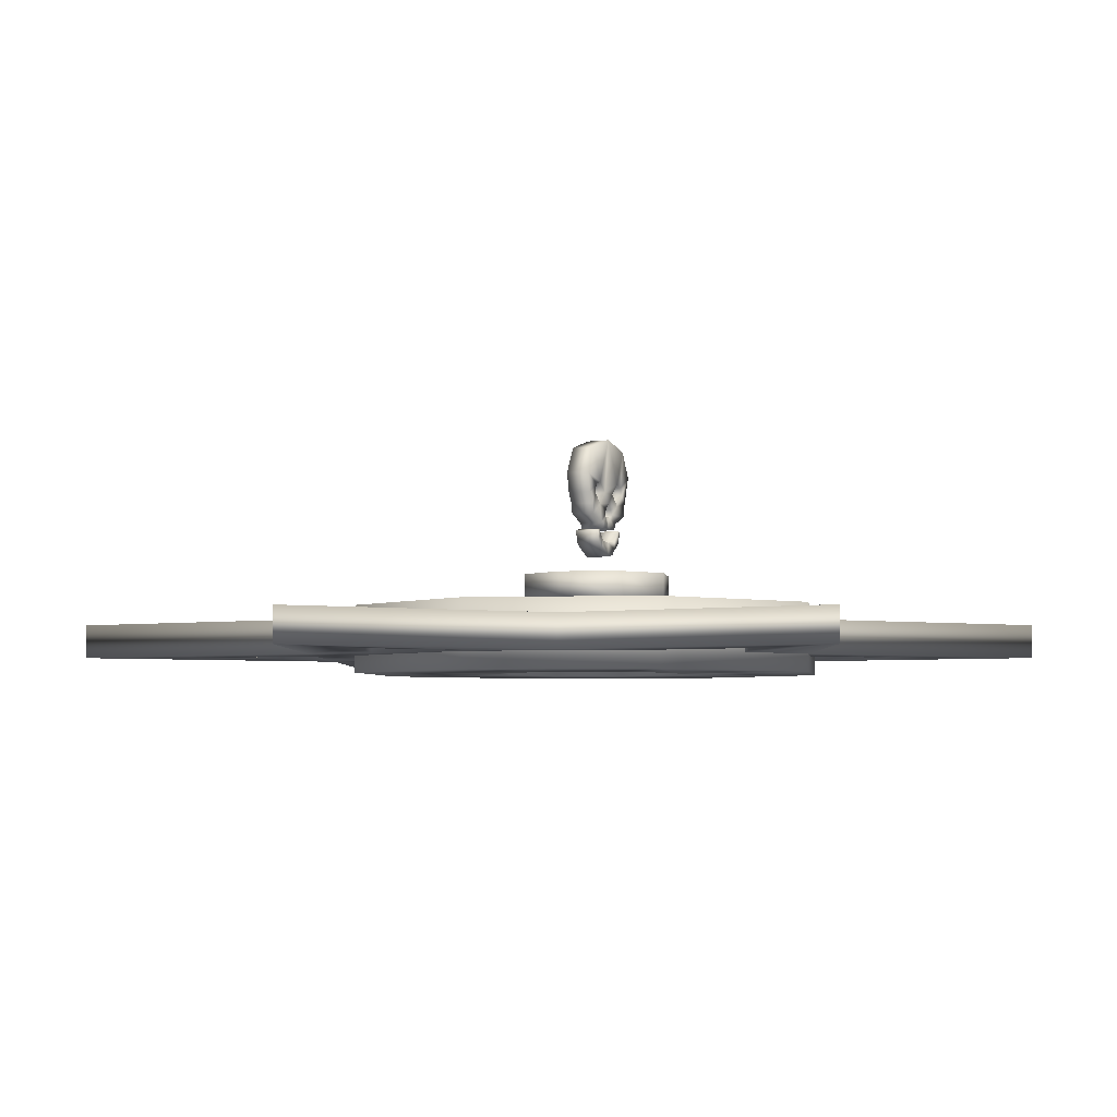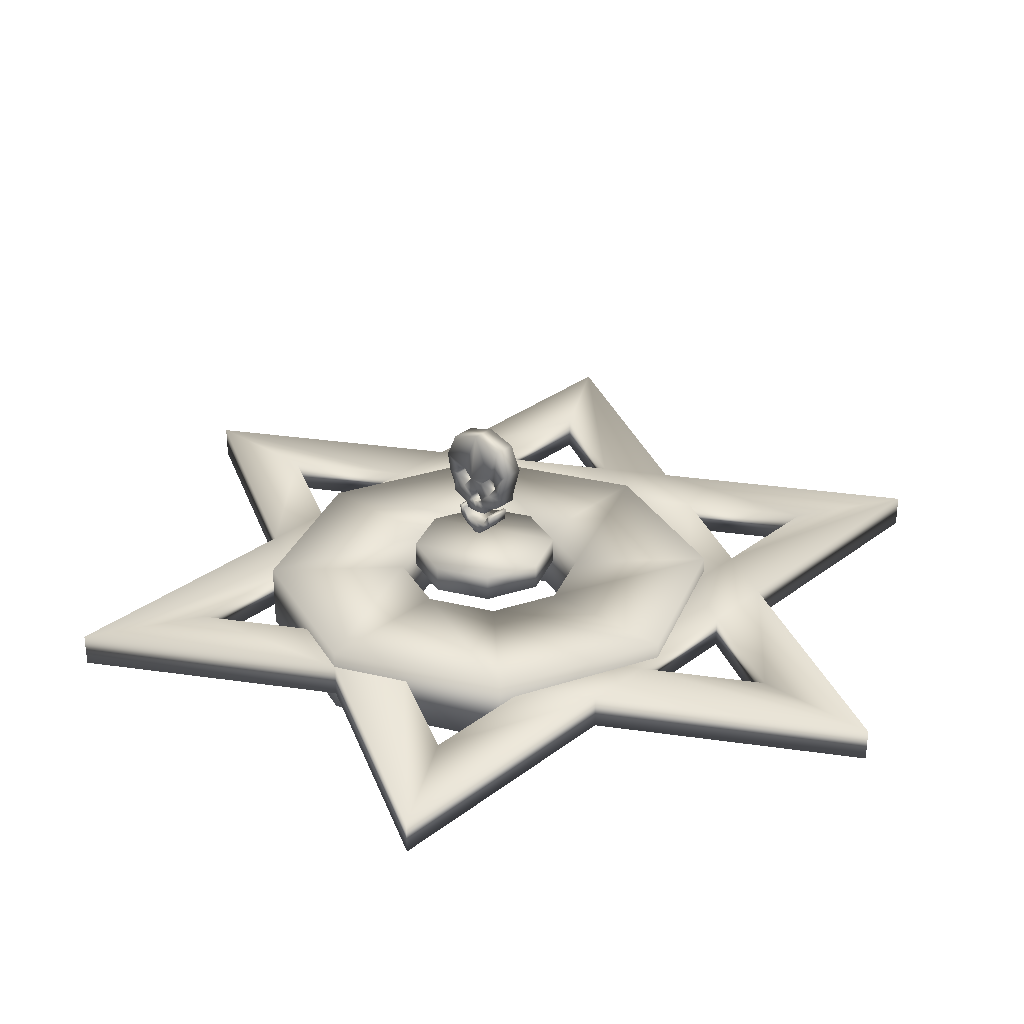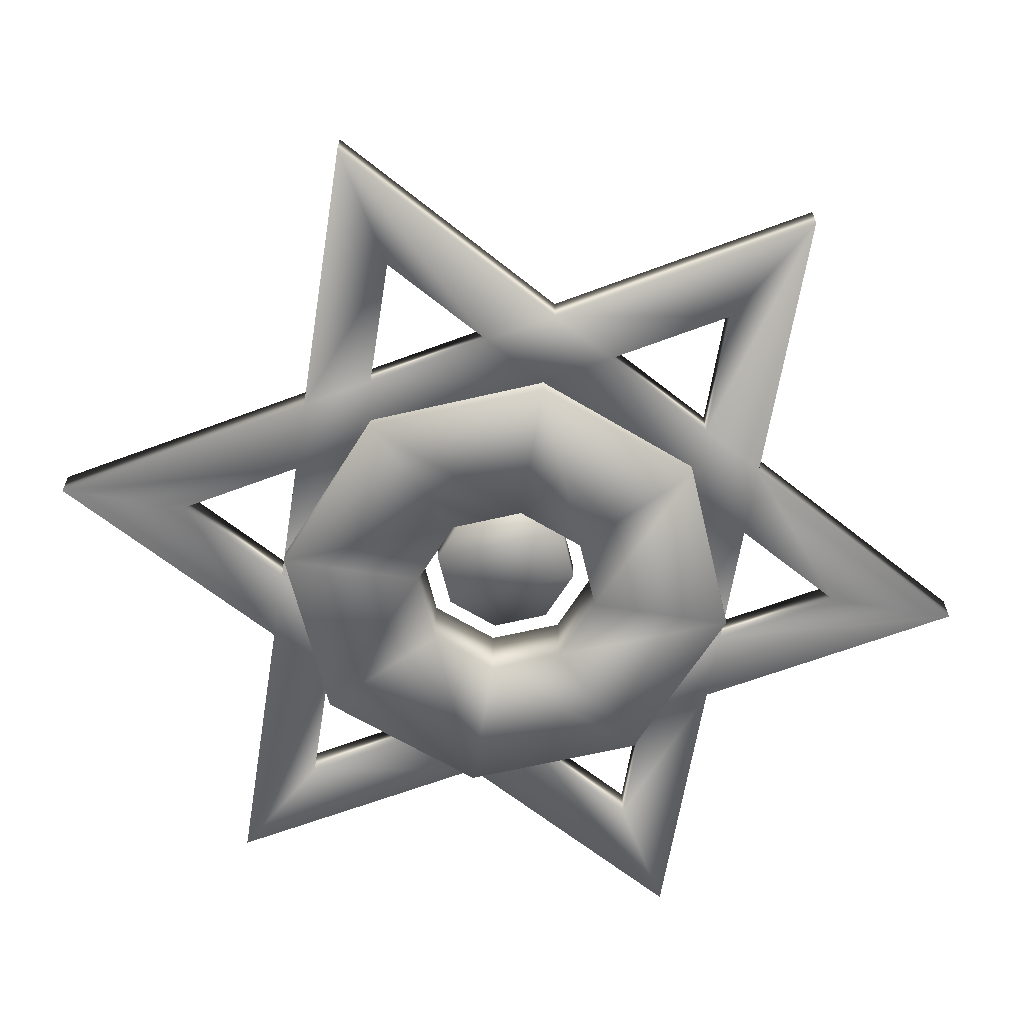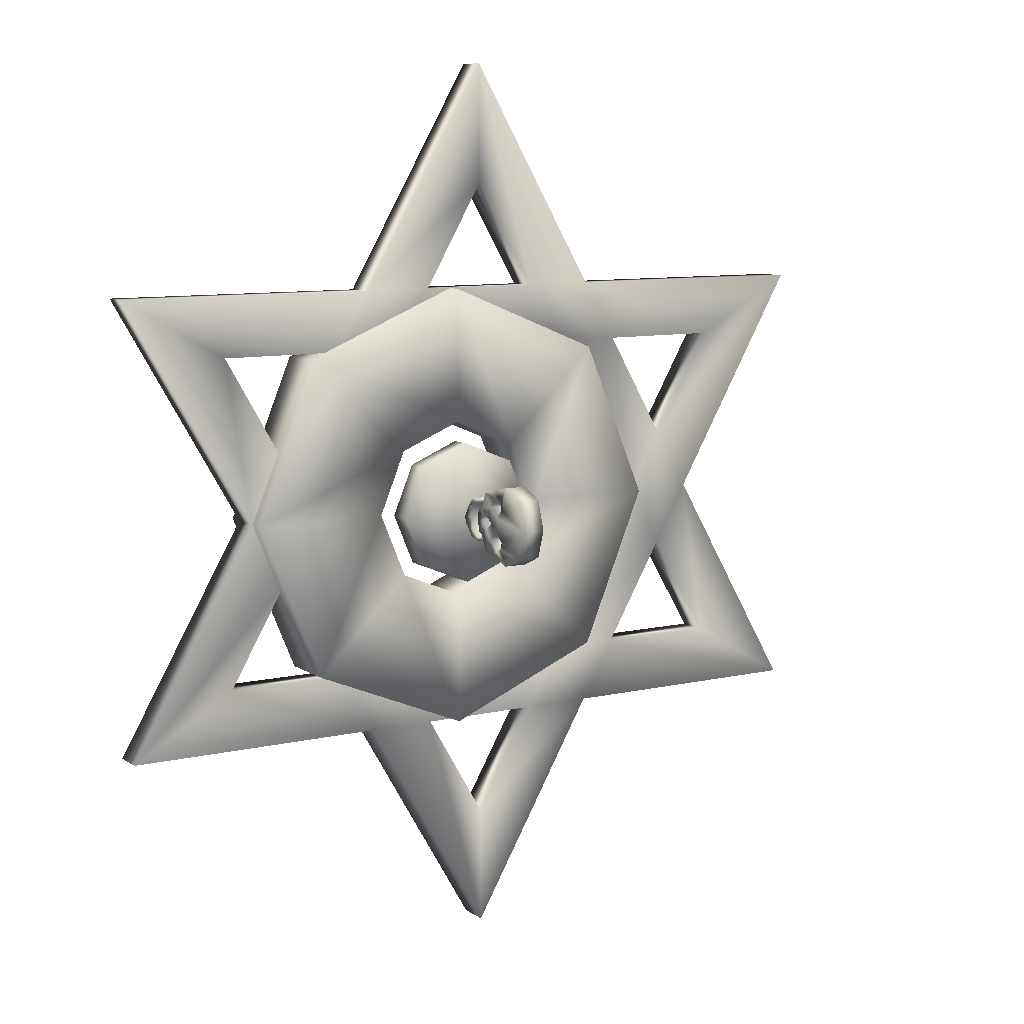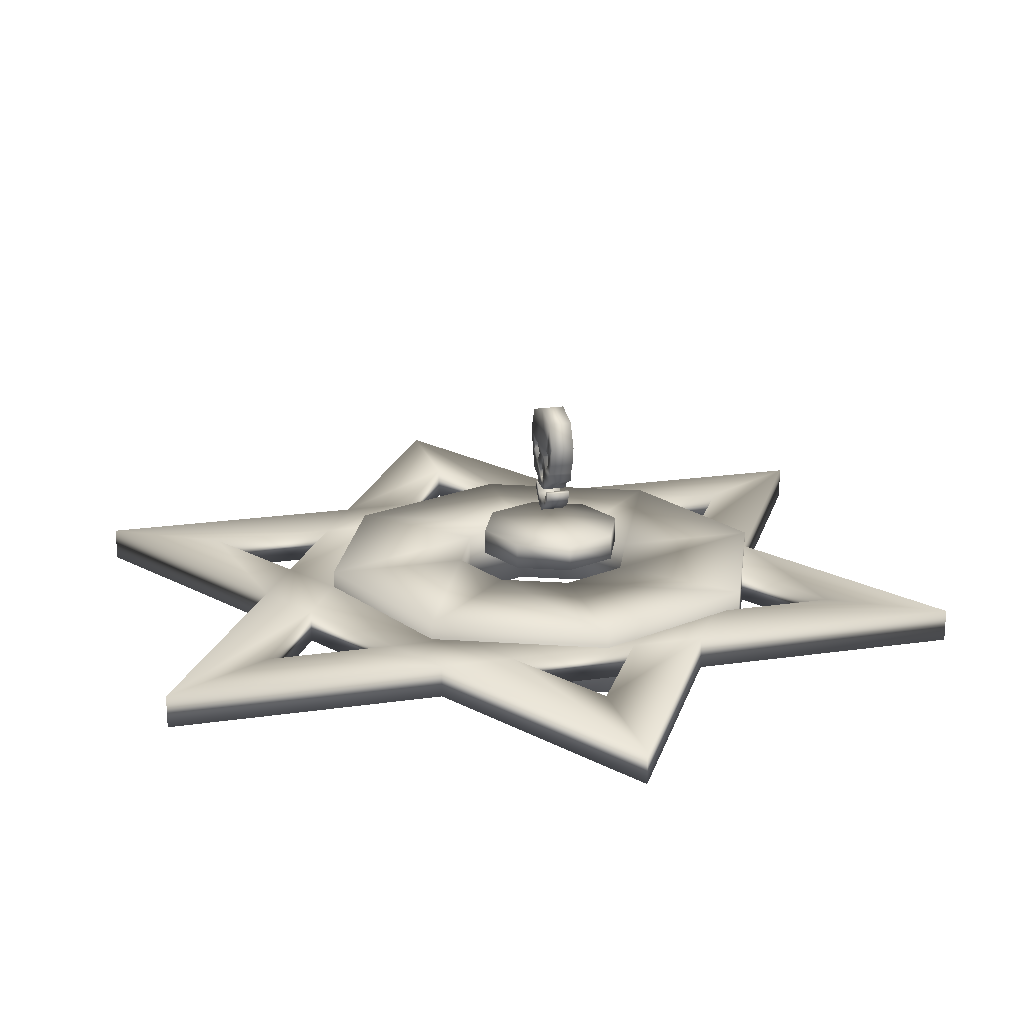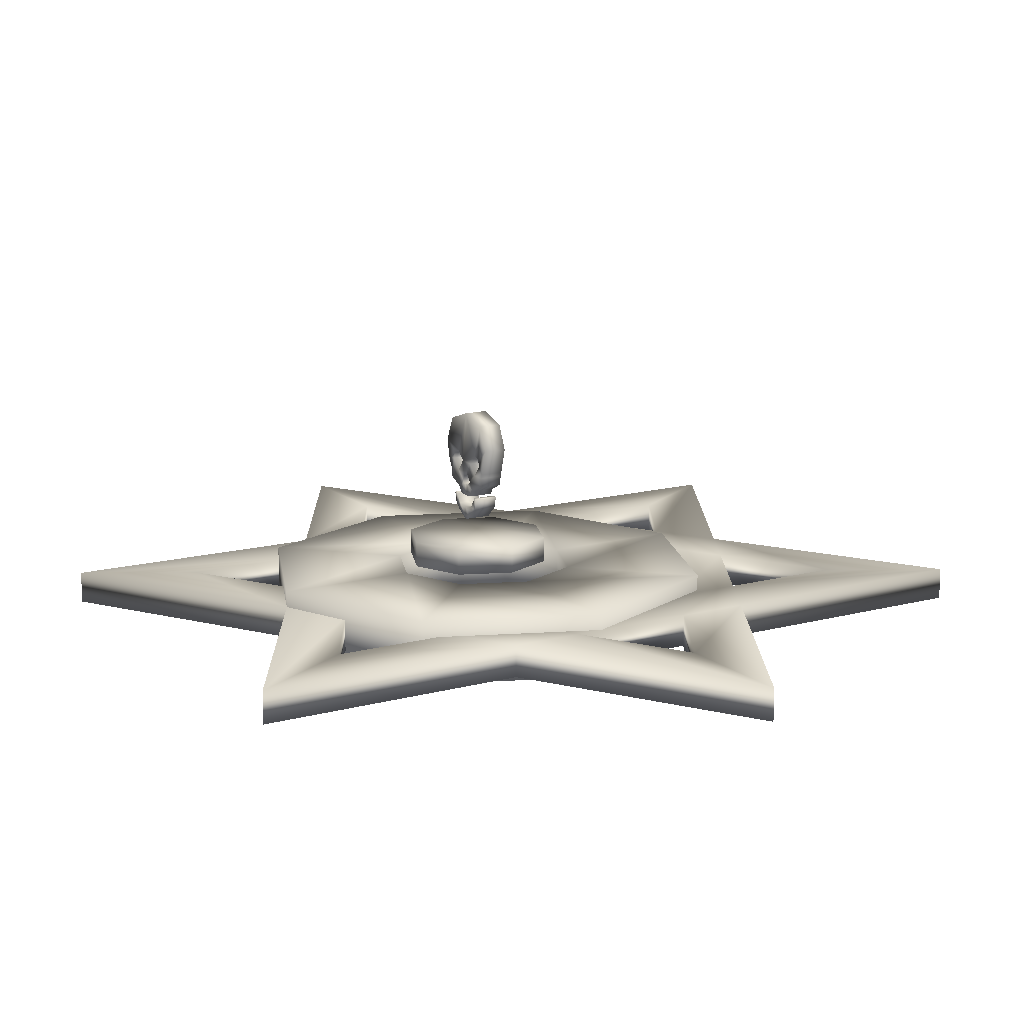
<metadata>
{"format":"obj","ext":"obj","renderer":"f3d","projection":"perspective","resolution":1024,"background":"white","views":[{"elev":-4.0,"azim":30.3,"up":"+Y"},{"elev":30.1,"azim":132.0,"up":"+Y"},{"elev":-63.3,"azim":-99.1,"up":"+Y"},{"elev":9.2,"azim":148.5,"up":"+Z"},{"elev":20.0,"azim":-15.2,"up":"+Y"},{"elev":14.0,"azim":149.1,"up":"+Y"}]}
</metadata>
<code>
o text2
v -7.7 -0.3078 -4.446
v -2.571 -0.3078 -4.446
v -0.0008687 -0.3078 -8.891
v 2.57 -0.3078 -4.446
v 7.699 -0.3078 -4.446
v 5.128 -0.3078 -0.002002
v 7.699 -0.3078 4.442
v 2.57 -0.3078 4.442
v -0.0008687 -0.3078 8.887
v -2.571 -0.3078 4.442
v -7.7 -0.3078 4.442
v -5.13 -0.3078 -0.002002
v -4.445 -0.3078 1.187
v -5.646 -0.3078 3.265
v -3.256 -0.3078 3.265
v -1.887 -0.3078 -3.257
v -3.761 -0.3078 -0.002002
v -1.887 -0.3078 3.265
v 1.885 -0.3078 3.265
v 3.759 -0.3078 -0.002002
v 1.873 -0.3078 -3.257
v 1.2 -0.3078 -4.446
v -0.0008687 -0.3078 -6.524
v -1.202 -0.3078 -4.446
v 3.254 -0.3078 3.265
v 5.645 -0.3078 3.265
v 4.443 -0.3078 1.187
v -3.256 -0.3078 -3.257
v -5.646 -0.3078 -3.257
v -4.445 -0.3078 -1.191
v 4.443 -0.3078 -1.191
v 5.645 -0.3078 -3.257
v 3.254 -0.3078 -3.257
v -1.202 -0.3078 4.442
v -0.0008687 -0.3078 6.52
v 1.2 -0.3078 4.442
v -7.7 0.3072 -4.446
v -2.571 0.3072 -4.446
v -0.0008687 0.3072 -8.891
v 2.57 0.3072 -4.446
v 7.699 0.3072 -4.446
v 5.128 0.3072 -0.002002
v 7.699 0.3072 4.442
v 2.57 0.3072 4.442
v -0.0008687 0.3072 8.887
v -2.571 0.3072 4.442
v -7.7 0.3072 4.442
v -5.13 0.3072 -0.002002
v -4.445 0.3072 1.187
v -5.646 0.3072 3.265
v -3.256 0.3072 3.265
v -1.887 0.3072 -3.257
v -3.761 0.3072 -0.002002
v -1.887 0.3072 3.265
v 1.885 0.3072 3.265
v 3.759 0.3072 -0.002002
v 1.873 0.3072 -3.257
v 1.2 0.3072 -4.446
v -0.0008687 0.3072 -6.524
v -1.202 0.3072 -4.446
v 3.254 0.3072 3.265
v 5.645 0.3072 3.265
v 4.443 0.3072 1.187
v -3.256 0.3072 -3.257
v -5.646 0.3072 -3.257
v -4.445 0.3072 -1.191
v 4.443 0.3072 -1.191
v 5.645 0.3072 -3.257
v 3.254 0.3072 -3.257
v -1.202 0.3072 4.442
v -0.0008687 0.3072 6.52
v 1.2 0.3072 4.442
v -3.753 -0.6149 1.312e-16
v -2.454 -0.6149 -3.141
v 0.687 -0.6149 -4.44
v 3.828 -0.6149 -3.141
v 5.127 -0.6149 1.312e-16
v 3.828 -0.6149 3.141
v 0.687 -0.6149 4.44
v -2.454 -0.6149 3.141
v -1.089 -0.6149 1.312e-16
v -0.57 -0.6149 1.257
v 0.687 -0.6149 1.776
v 1.944 -0.6149 1.257
v 2.463 -0.6149 1.312e-16
v 1.944 -0.6149 -1.257
v 0.687 -0.6149 -1.776
v -0.57 -0.6149 -1.257
v -3.753 0.6139 5.63e-17
v -2.454 0.6139 -3.141
v 0.687 0.6139 -4.44
v 3.828 0.6139 -3.141
v 5.127 0.6139 5.63e-17
v 3.828 0.6139 3.141
v 0.687 0.6139 4.44
v -2.454 0.6139 3.141
v -1.089 0.6139 5.63e-17
v -0.57 0.6139 1.257
v 0.687 0.6139 1.776
v 1.944 0.6139 1.257
v 2.463 0.6139 5.63e-17
v 1.944 0.6139 -1.257
v 0.687 0.6139 -1.776
v -0.57 0.6139 -1.257
v 1.076 2.19 -0.2752
v 1.076 2.336 -0.5814
v 1.076 2.52 -0.6099
v 1.076 2.599 -0.6317
v 1.076 3.091 -0.7717
v 1.076 3.566 -0.5595
v 1.076 3.747 -0.006107
v 1.076 3.566 0.5473
v 1.076 3.091 0.7595
v 1.076 2.726 0.6917
v 1.076 2.52 0.5976
v 1.076 2.336 0.5692
v 1.076 2.19 0.263
v 1.076 2.078 0.2192
v 1.076 2.057 0.1208
v 1.076 2.05 -0.006107
v 1.076 2.078 -0.2314
v 1.076 2.557 -0.008294
v 1.076 2.441 -0.08923
v 1.076 2.352 -0.1417
v 1.076 2.279 -0.06079
v 1.076 2.297 -0.008294
v 1.076 2.279 0.04421
v 1.076 2.297 0.1044
v 1.076 2.349 0.1251
v 1.076 2.441 0.07264
v 1.076 2.734 -0.1527
v 1.076 2.936 -0.3408
v 1.076 2.89 -0.4753
v 1.076 2.75 -0.5202
v 1.076 2.524 -0.3364
v 1.076 2.734 0.4948
v 1.076 2.885 0.4478
v 1.076 2.936 0.3067
v 1.076 2.75 0.1295
v 1.076 2.524 0.3133
v 0.6283 2.19 -0.2752
v 0.6283 2.336 -0.5814
v 0.6283 2.52 -0.6099
v 0.6283 2.599 -0.6317
v 0.6283 3.091 -0.7717
v 0.6283 3.566 -0.5595
v 0.6283 3.747 -0.006107
v 0.6283 3.566 0.5473
v 0.6283 3.091 0.7595
v 0.6283 2.726 0.6917
v 0.6283 2.52 0.5976
v 0.6283 2.336 0.5692
v 0.6283 2.19 0.263
v 0.6283 2.078 0.2192
v 0.6283 2.057 0.1208
v 0.6283 2.05 -0.006107
v 0.6283 2.078 -0.2314
v 0.6283 2.557 -0.008294
v 0.6283 2.441 -0.08923
v 0.6283 2.352 -0.1417
v 0.6283 2.279 -0.06079
v 0.6283 2.297 -0.008294
v 0.6283 2.279 0.04421
v 0.6283 2.297 0.1044
v 0.6283 2.349 0.1251
v 0.6283 2.441 0.07264
v 0.6283 2.734 -0.1527
v 0.6283 2.936 -0.3408
v 0.6283 2.89 -0.4753
v 0.6283 2.75 -0.5202
v 0.6283 2.524 -0.3364
v 0.6283 2.734 0.4948
v 0.6283 2.885 0.4478
v 0.6283 2.936 0.3067
v 0.6283 2.75 0.1295
v 0.6283 2.524 0.3133
v 1.087 2.042 -0.4195
v 1.087 2.062 -0.3388
v 1.087 2.011 -0.3186
v 1.087 1.852 -0.2054
v 1.087 1.816 0.01771
v 1.087 1.854 0.2229
v 1.087 2.011 0.3361
v 1.087 2.062 0.3563
v 1.087 2.042 0.437
v 1.087 1.82 0.3809
v 1.087 1.701 0.2442
v 1.087 1.562 0.008745
v 1.087 1.597 -0.1314
v 1.087 1.701 -0.2267
v 1.087 1.82 -0.3635
v 0.6273 2.042 -0.4195
v 0.6273 2.062 -0.3388
v 0.6273 2.011 -0.3186
v 0.6273 1.852 -0.2054
v 0.6273 1.816 0.01771
v 0.6273 1.854 0.2229
v 0.6273 2.011 0.3361
v 0.6273 2.062 0.3563
v 0.6273 2.042 0.437
v 0.6273 1.82 0.3809
v 0.6273 1.701 0.2442
v 0.6273 1.562 0.008745
v 0.6273 1.597 -0.1314
v 0.6273 1.701 -0.2267
v 0.6273 1.82 -0.3635
v -0.5681 0.7267 1.304e-15
v -0.1582 0.7267 -0.9887
v 0.8305 0.7267 -1.399
v 1.82 0.7267 -0.9887
v 2.232 0.7267 1.304e-15
v 1.82 0.7267 0.9887
v 0.8305 0.7267 1.399
v -0.1582 0.7267 0.9887
v -0.5681 1.222 -8.745e-16
v -0.1582 1.222 -0.9887
v 0.8305 1.222 -1.399
v 1.82 1.222 -0.9887
v 2.232 1.222 -8.745e-16
v 1.82 1.222 0.9887
v 0.8305 1.222 1.399
v -0.1582 1.222 0.9887
g text2_default
f 1 29 30 12
f 1 37 38 2
f 2 28 29 1
f 2 38 39 3
f 3 23 24 2
f 3 39 40 4
f 4 22 23 3
f 4 33 21 22
f 4 40 41 5
f 5 32 33 4
f 5 41 42 6
f 6 31 32 5
f 6 42 43 7
f 7 26 27 6
f 7 43 44 8
f 8 25 26 7
f 8 36 19 25
f 8 44 45 9
f 9 35 36 8
f 9 45 46 10
f 10 34 35 9
f 10 46 47 11
f 11 14 15 10
f 11 47 48 12
f 12 13 14 11
f 12 30 17 13
f 12 48 37 1
f 13 17 18 15
f 13 49 50 14
f 14 50 51 15
f 15 18 34 10
f 15 51 49 13
f 16 24 22 21
f 16 52 53 17
f 17 30 28 16
f 17 53 54 18
f 18 54 55 19
f 19 36 34 18
f 19 55 56 20
f 20 27 25 19
f 20 56 57 21
f 21 33 31 20
f 21 57 52 16
f 22 58 59 23
f 23 59 60 24
f 24 16 28 2
f 24 60 58 22
f 25 61 62 26
f 26 62 63 27
f 27 20 31 6
f 27 63 61 25
f 28 64 65 29
f 29 65 66 30
f 30 66 64 28
f 31 67 68 32
f 32 68 69 33
f 33 69 67 31
f 34 70 71 35
f 35 71 72 36
f 36 72 70 34
f 37 65 64 38
f 38 60 59 39
f 38 64 52 60
f 39 59 58 40
f 40 69 68 41
f 41 68 67 42
f 42 63 62 43
f 42 67 56 63
f 43 62 61 44
f 44 72 71 45
f 45 71 70 46
f 46 51 50 47
f 46 70 54 51
f 47 50 49 48
f 48 66 65 37
f 49 53 66 48
f 51 54 53 49
f 52 64 66 53
f 54 70 72 55
f 55 61 63 56
f 56 67 69 57
f 57 58 60 52
f 58 57 69 40
f 61 55 72 44
f 73 81 82 80
f 73 89 90 74
f 74 88 81 73
f 74 90 91 75
f 75 87 88 74
f 75 91 92 76
f 76 86 87 75
f 76 92 93 77
f 77 85 86 76
f 77 93 94 78
f 78 84 85 77
f 78 94 95 79
f 79 83 84 78
f 79 95 96 80
f 80 82 83 79
f 80 96 89 73
f 81 97 98 82
f 82 98 99 83
f 83 99 100 84
f 84 100 101 85
f 85 101 102 86
f 86 102 103 87
f 87 103 104 88
f 88 104 97 81
f 89 97 104 90
f 90 104 103 91
f 91 103 102 92
f 92 102 101 93
f 93 101 100 94
f 94 100 99 95
f 95 99 98 96
f 96 98 97 89
f 105 124 125 121
f 105 141 142 106
f 106 135 124 105
f 106 142 143 107
f 107 135 106
f 107 143 144 108
f 108 134 135 107
f 108 144 145 109
f 109 133 134 108
f 109 145 146 110
f 110 132 133 109
f 110 146 147 111
f 111 132 110
f 111 138 139 132
f 111 147 148 112
f 112 138 111
f 112 148 149 113
f 113 137 138 112
f 113 149 150 114
f 114 136 137 113
f 114 150 151 115
f 115 136 114
f 115 151 152 116
f 116 140 136 115
f 116 152 153 117
f 117 129 140 116
f 117 153 154 118
f 118 119 128 117
f 118 154 155 119
f 119 155 156 120
f 120 127 128 119
f 120 156 157 121
f 121 125 120
f 121 157 141 105
f 122 139 140 130
f 122 158 159 123
f 123 135 131 122
f 123 159 160 124
f 124 135 123
f 124 160 161 125
f 125 126 127 120
f 125 161 162 126
f 126 162 163 127
f 127 163 164 128
f 128 129 117
f 128 164 165 129
f 129 165 166 130
f 130 140 129
f 130 166 158 122
f 131 139 122
f 131 167 168 132
f 132 139 131
f 132 168 169 133
f 133 169 170 134
f 134 170 171 135
f 135 171 167 131
f 136 172 173 137
f 137 173 174 138
f 138 174 175 139
f 139 175 176 140
f 140 176 172 136
f 141 160 171 142
f 142 171 143
f 143 171 170 144
f 144 170 169 145
f 145 169 168 146
f 146 168 147
f 147 174 148
f 148 174 173 149
f 149 173 172 150
f 150 172 151
f 151 172 176 152
f 152 176 165 153
f 153 164 155 154
f 153 165 164
f 155 164 163 156
f 156 161 157
f 156 163 162 161
f 157 161 160 141
f 158 167 171 159
f 158 175 167
f 159 171 160
f 165 176 166
f 166 176 175 158
f 167 175 168
f 168 175 174 147
f 177 192 193 178
f 178 179 191 177
f 178 193 194 179
f 179 194 195 180
f 180 190 191 179
f 180 195 196 181
f 181 189 190 180
f 181 196 197 182
f 182 187 188 181
f 182 197 198 183
f 183 186 187 182
f 183 198 199 184
f 184 185 186 183
f 184 199 200 185
f 185 200 201 186
f 186 201 202 187
f 187 202 203 188
f 188 189 181
f 188 203 204 189
f 189 204 205 190
f 190 205 206 191
f 191 206 192 177
f 192 206 194 193
f 194 206 205 195
f 195 205 204 196
f 196 203 202 197
f 196 204 203
f 197 202 201 198
f 198 201 200 199
f 207 215 216 208
f 208 209 214 207
f 208 216 217 209
f 209 217 218 210
f 210 213 214 209
f 210 218 219 211
f 211 212 213 210
f 211 219 220 212
f 212 220 221 213
f 213 221 222 214
f 214 222 215 207
f 215 222 221 216
f 216 221 220 217
f 217 220 219 218

</code>
